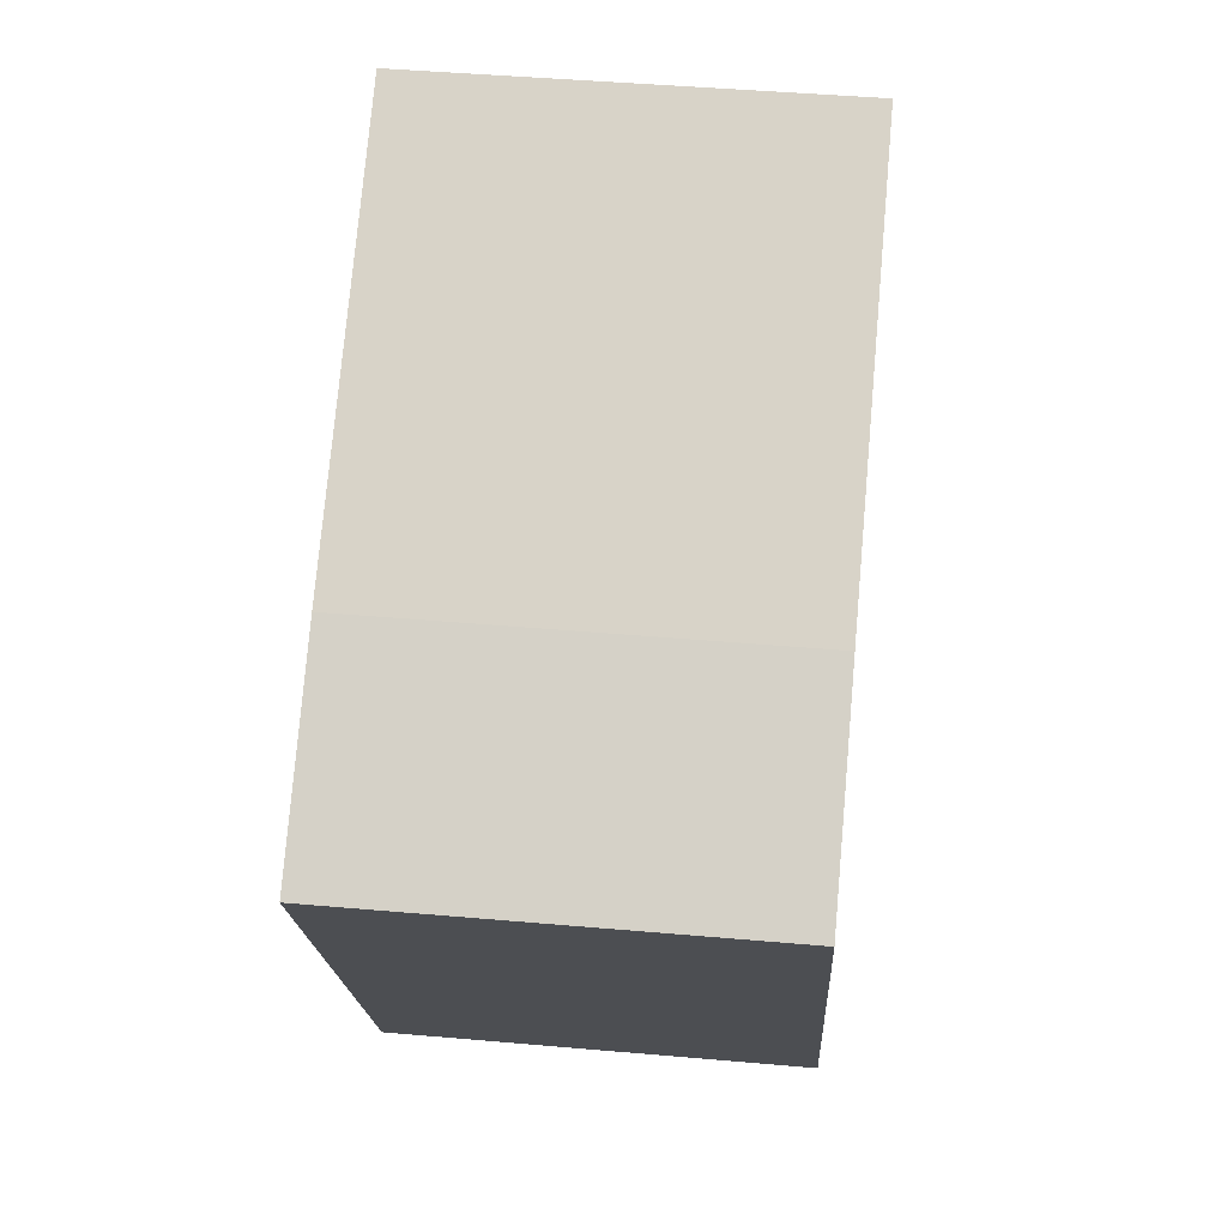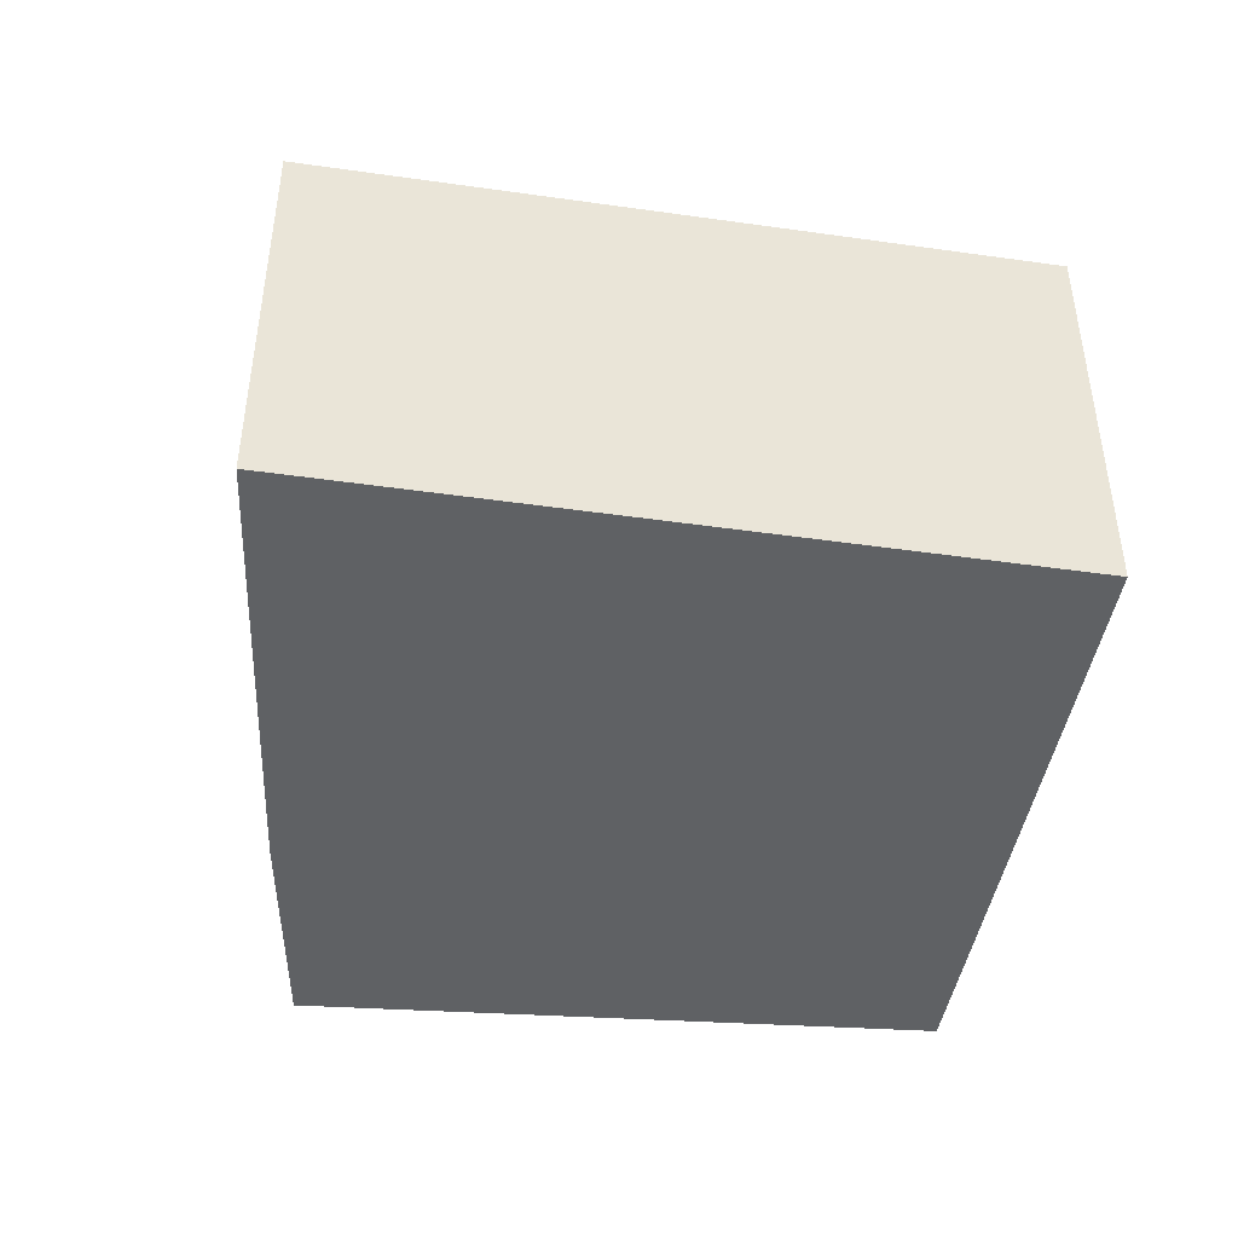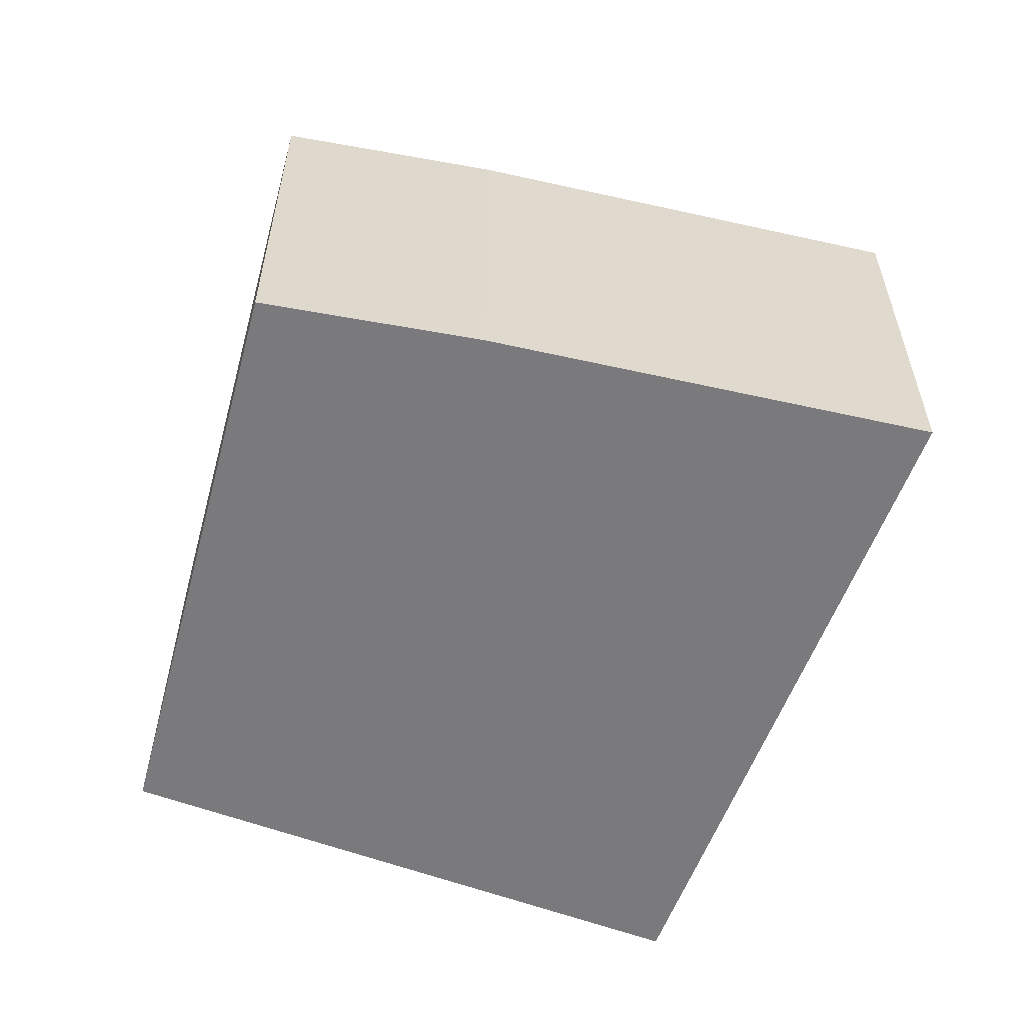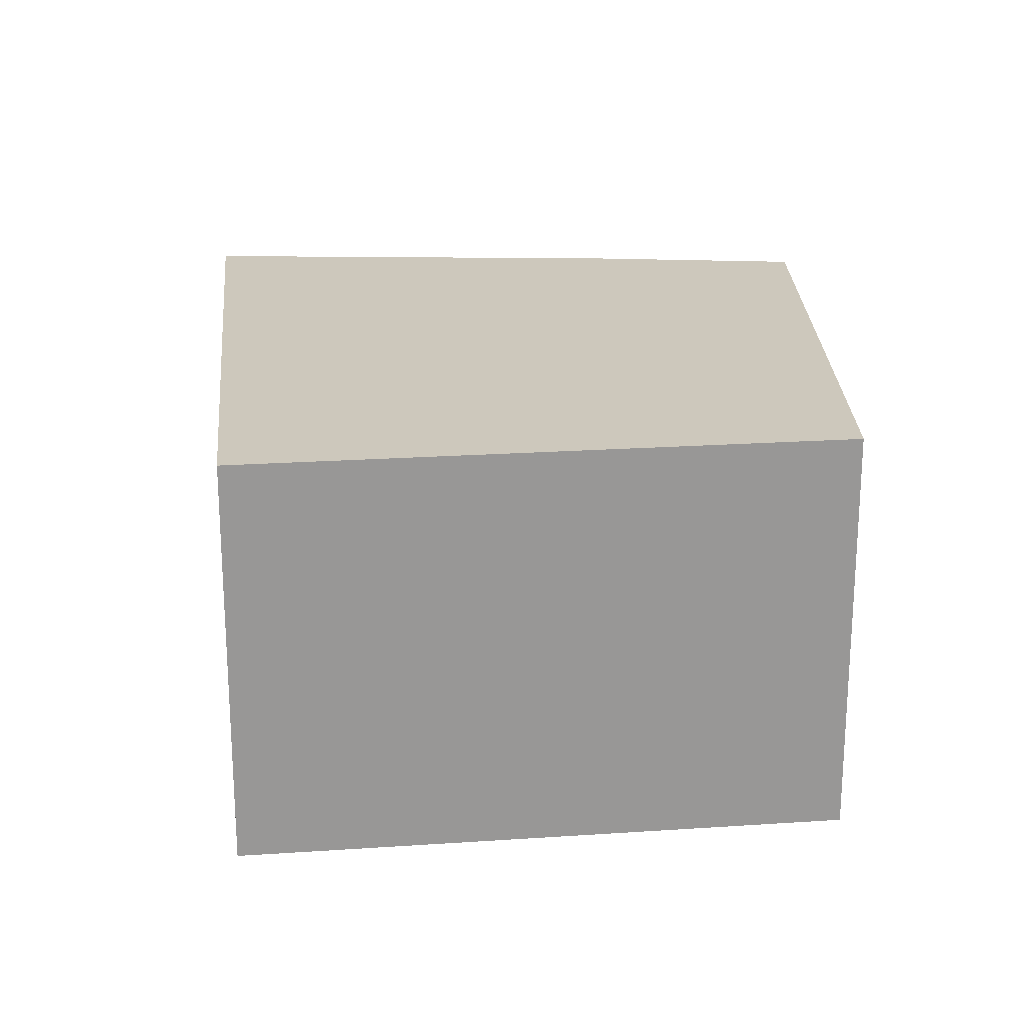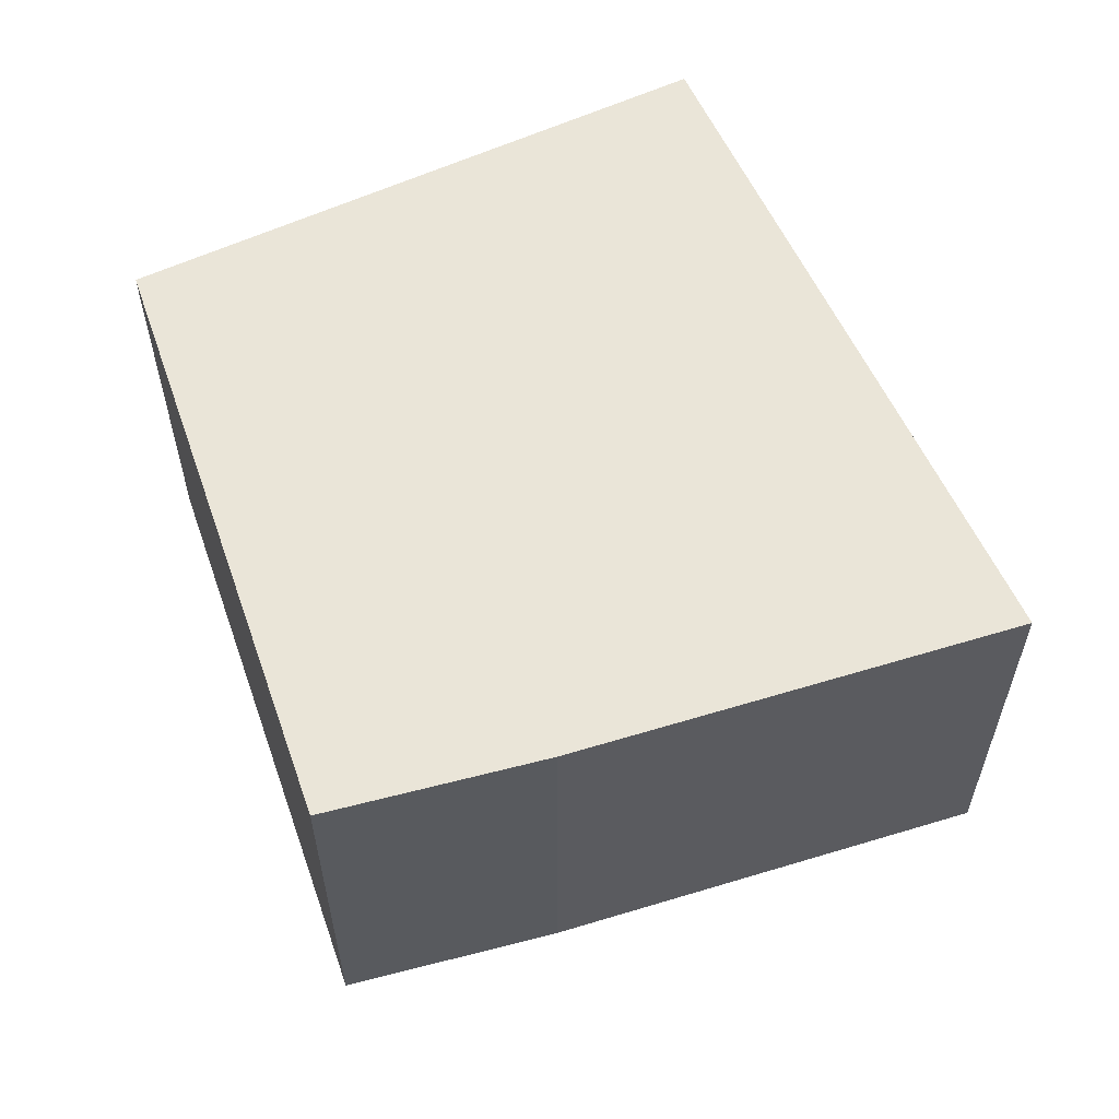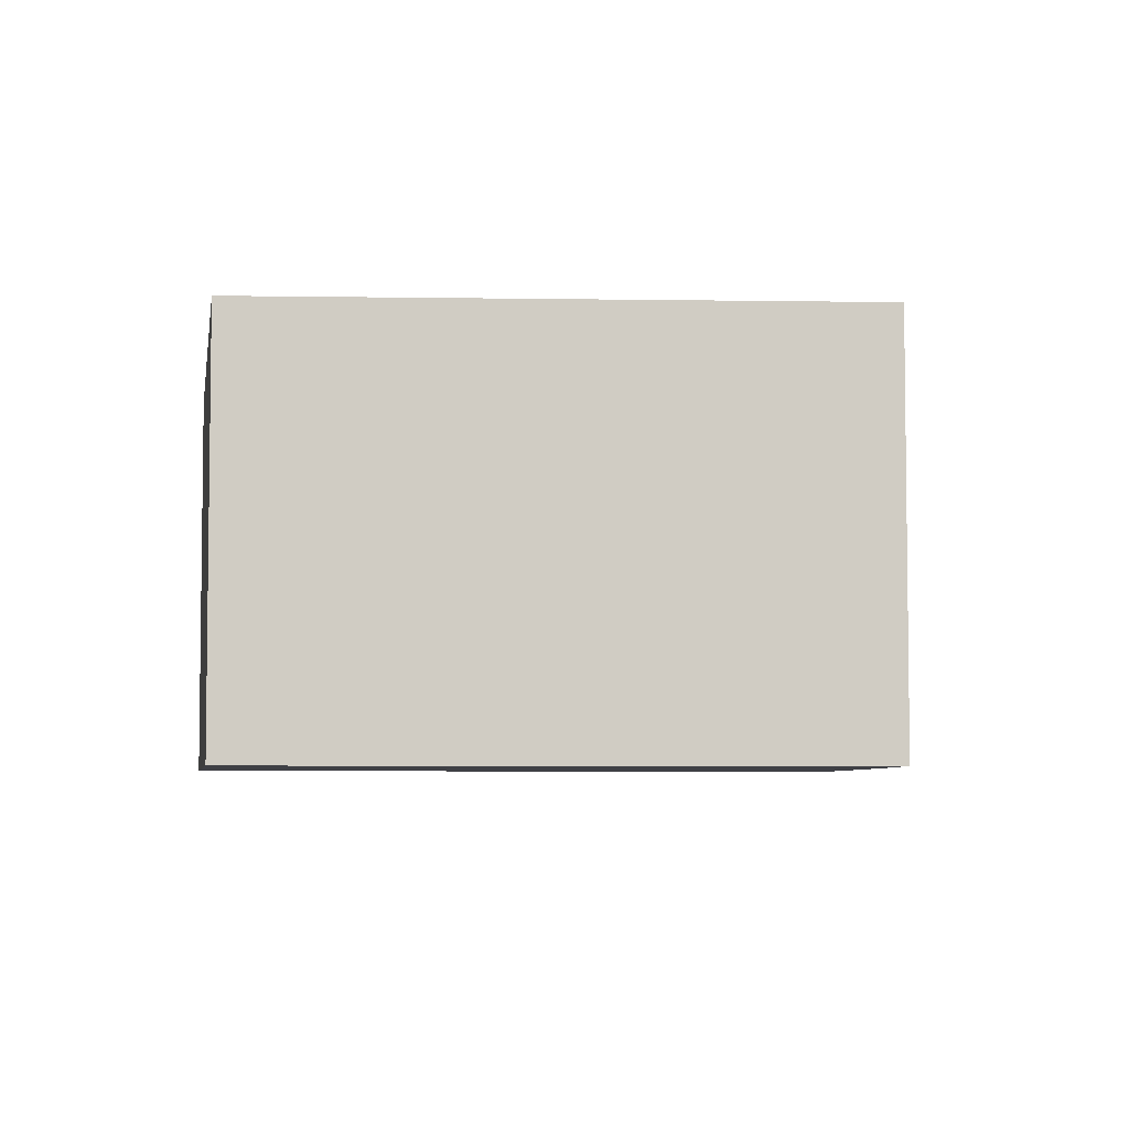
<metadata>
{"format":"obj","ext":"obj","renderer":"f3d","projection":"perspective","resolution":1024,"background":"white","views":[{"elev":45.1,"azim":-84.2,"up":"+Z"},{"elev":-45.7,"azim":58.4,"up":"+Y"},{"elev":-58.2,"azim":-42.8,"up":"+Y"},{"elev":22.1,"azim":151.6,"up":"+Y"},{"elev":59.5,"azim":-47.1,"up":"+Y"},{"elev":-5.2,"azim":-120.6,"up":"+Y"}]}
</metadata>
<code>
v  0.948 1.363 -1.795
v  1.919 1.363 1.134
v  2.816 1.363 -1.052
v  0 1.363 8.346e-17
v  0.621 1.363 0.392
v  1.919 -6.944e-17 1.134
v  2.816 6.442e-17 -1.052
v  0.948 1.099e-16 -1.795
v  0 0 0
v  0.621 -2.4e-17 0.392
g defaultobject
f 1 2 3
f 2 1 4
f 2 4 5
f 6 3 2
f 3 6 7
f 7 1 3
f 1 7 8
f 8 4 1
f 4 8 9
f 10 2 5
f 2 10 6
f 9 5 4
f 5 9 10
f 10 7 6
f 7 10 8
f 8 10 9

</code>
